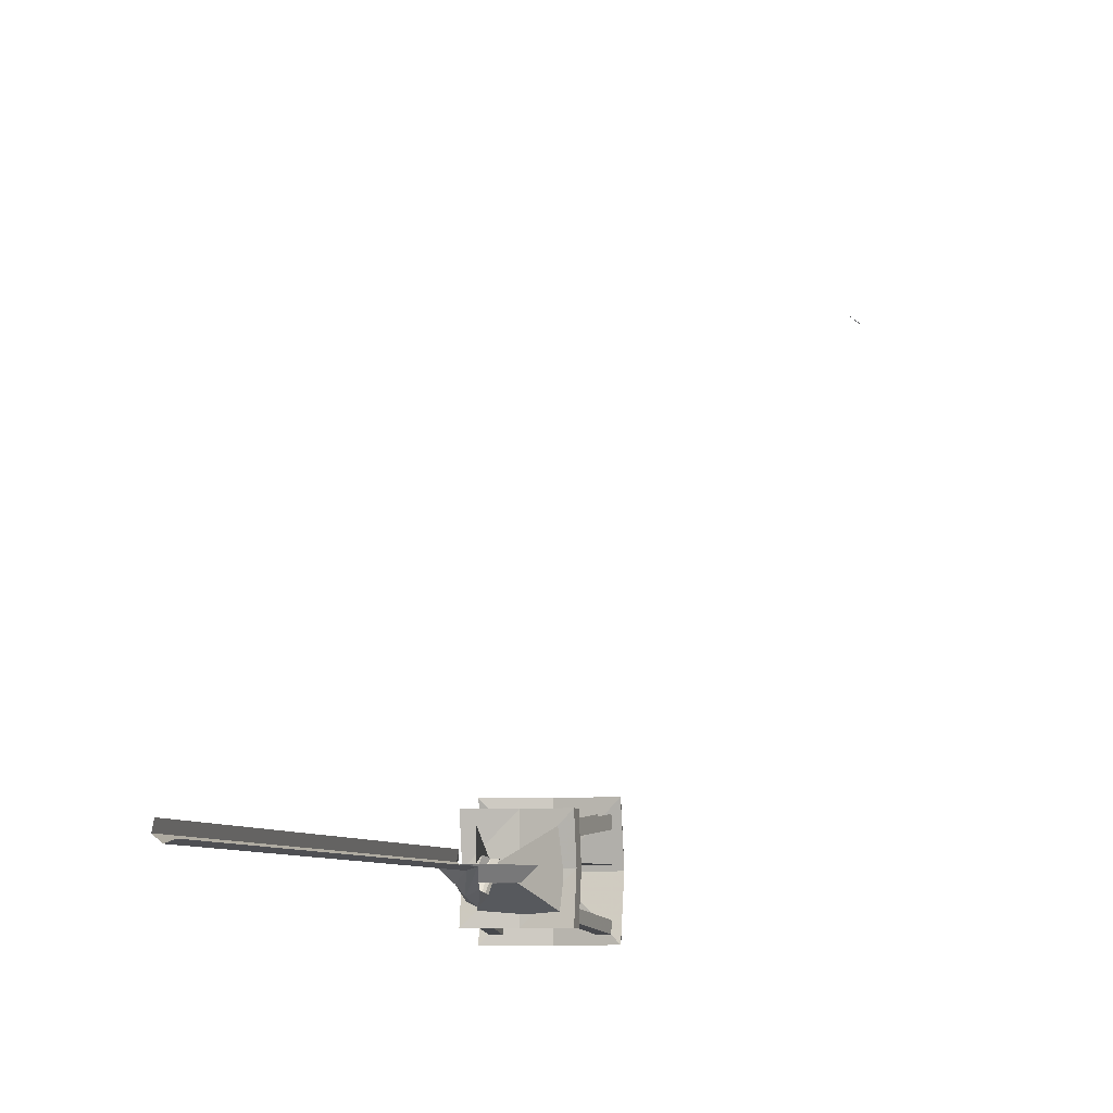
<metadata>
{"format":"obj","ext":"obj","renderer":"f3d","projection":"perspective","resolution":1024,"background":"white","views":[{"elev":-5.5,"azim":-164.9,"up":"+Z"}]}
</metadata>
<code>
g storm_runWall_R_8_lantern_a_mesh
v 0.4821 -11.42 -0.6422
v -0.01791 -10.33 -0.1422
v -0.5179 -11.42 -0.6422
v -0.5179 -11.42 -0.6422
v -0.01791 -10.33 -0.1422
v -0.5179 -11.42 0.3578
v 0.4821 -11.42 0.3578
v 0.4821 -11.42 -0.6422
v -1.34 -24.03 7.611
v -1.355 -24.03 7.611
v -1.355 -23 7.611
v 0 -9.14 0
v 0 -6.268 0
v 0.02739 -6.268 -0.133
v 0.02739 -9.14 -0.133
v 0.1362 -9.555 -0.1424
v -0.07409 -6.268 -0.2232
v 0.1571 -9.516 -0.3505
v 0.2043 -10 -0.3144
v -0.07409 -9.14 -0.2232
v -0.203 -6.268 -0.1804
v -0.203 -9.14 -0.1804
v 0.04363 -9.528 -0.4866
v -0.09072 -9.579 -0.4145
v 0.1767 -10 -0.5245
v 0.03265 -10.13 -0.02716
v -0.01802 -10.26 -0.06501
v 0.03747 -10 -0.5949
v -0.07424 -10 -0.4553
v -0.1246 -10.24 -0.07554
v -0.1805 -10.08 -0.04821
v -0.07409 -6.268 -0.2232
v -0.203 -3.381 -0.1804
v -0.203 -6.268 -0.1804
v -0.07409 -3.381 -0.2232
v 0.02739 -6.268 -0.133
v 0.02739 -3.381 -0.133
v 0 -6.268 0
v 0 -3.381 0
v -0.07409 -3.381 -0.2232
v -0.203 0 -0.1804
v -0.203 -3.381 -0.1804
v -0.07409 0 -0.2232
v 0.02739 -3.381 -0.133
v 0.02739 0 -0.133
v 0 -3.381 0
v 0 0 0
v -0.01791 -11.4 0.5054
v 0.6297 -11.4 -0.1422
v 0.6297 -11.29 0.5054
v -0.01791 -11.4 -0.1422
v -0.6655 -11.29 0.5054
v 0.6297 -11.29 -0.7898
v -0.6655 -11.4 -0.1422
v -0.01791 -11.4 -0.7898
v -0.6655 -11.29 -0.7898
v -0.01791 -11.61 -0.7898
v 0.6297 -11.61 -0.1422
v 0.6297 -11.5 -0.7898
v -0.01791 -11.61 -0.1422
v -0.6655 -11.5 -0.7898
v 0.6297 -11.5 0.5054
v -0.6655 -11.61 -0.1422
v -0.01791 -11.61 0.5054
v -0.6655 -11.5 0.5054
v 0.6297 -11.29 0.5054
v 0.6297 -11.61 -0.1422
v 0.6297 -11.5 0.5054
v 0.6297 -11.4 -0.1422
v 0.6297 -11.29 -0.7898
v 0.6297 -11.5 -0.7898
v -0.01791 -11.4 -0.7898
v -0.01791 -11.61 -0.7898
v -0.6655 -11.5 -0.7898
v -0.6655 -11.29 -0.7898
v -0.6655 -11.61 -0.1422
v -0.6655 -11.4 -0.1422
v -0.6655 -11.5 0.5054
v -0.6655 -11.29 0.5054
v -0.01791 -12.82 -0.9651
v -0.8408 -12.65 -0.9651
v -0.7507 -13.04 -0.875
v -0.01791 -13.04 -0.875
v 0.7149 -13.04 -0.875
v 0.805 -12.65 -0.9651
v -0.7507 -13.04 -0.875
v -0.7507 -13.04 -0.1422
v -0.01791 -13.04 -0.875
v 0.7149 -13.04 -0.1422
v 0.7149 -13.04 -0.875
v 0.7149 -13.04 0.5906
v -0.7507 -13.04 0.5906
v 0.7149 -13.04 -0.1422
v 0.805 -12.65 -0.9651
v 0.7149 -13.04 -0.875
v 0.805 -12.82 -0.1422
v 0.805 -12.65 0.6807
v 0.7149 -13.04 0.5906
v -0.7507 -13.04 -0.1422
v -0.7507 -13.04 -0.875
v -0.8408 -12.65 -0.9651
v -0.8408 -12.82 -0.1422
v -0.7507 -13.04 0.5906
v -0.8408 -12.65 0.6807
v -0.5968 -11.48 -0.7156
v -0.5657 -12.84 -0.8654
v -0.4216 -11.48 -0.7156
v -0.7408 -12.84 -0.8654
v -0.5968 -11.48 -0.5548
v -0.7408 -12.84 -0.7047
v -0.5657 -12.84 -0.8654
v -0.5657 -12.84 -0.6952
v -0.4216 -11.48 -0.5453
v -0.4216 -11.48 -0.7156
v 0.5555 -11.48 -0.7211
v 0.7053 -12.84 -0.6899
v 0.5555 -11.48 -0.5459
v 0.7053 -12.84 -0.8651
v 0.3947 -11.48 -0.7211
v 0.5446 -12.84 -0.8651
v 0.3947 -11.48 -0.7211
v 0.3944 -11.48 -0.5507
v 0.5442 -12.84 -0.6948
v 0.5446 -12.84 -0.8651
v 0.705 -12.84 0.4892
v 0.561 -11.48 0.3393
v 0.561 -11.48 0.1824
v 0.705 -12.84 0.3323
v 0.705 -12.84 0.3323
v 0.561 -11.48 0.1824
v 0.3888 -11.48 0.1824
v 0.5328 -12.84 0.3323
v 0.3888 -11.48 0.1824
v 0.3888 -11.48 0.3527
v 0.5328 -12.84 0.5025
v 0.5328 -12.84 0.3323
v -0.5748 -12.84 0.3319
v -0.4249 -11.48 0.1879
v -0.5913 -11.48 0.1879
v -0.7411 -12.84 0.3319
v -0.7411 -12.84 0.3319
v -0.5913 -11.48 0.1879
v -0.5913 -11.48 0.3635
v -0.7411 -12.84 0.5076
v -0.5748 -12.84 0.3319
v -0.5748 -12.84 0.5023
v -0.4249 -11.48 0.3583
v -0.4249 -11.48 0.1879
v -0.8408 -12.65 0.6807
v -0.8408 -12.82 -0.1422
v -0.01791 -12.82 -0.1422
v -0.01791 -12.82 0.6807
v -0.8408 -12.65 -0.9651
v 0.805 -12.65 0.6807
v -0.01791 -12.82 -0.9651
v 0.805 -12.82 -0.1422
v 0.805 -12.65 -0.9651
v -0.3932 -10.14 -0.3298
v -0.2055 -10.14 -0.1422
v -0.01791 -9.947 -0.1422
v -0.01791 -9.76 -0.3298
v -0.01791 -10.51 -0.3298
v 0.1697 -10.14 -0.1422
v -0.01791 -10.32 -0.1422
v 0.3573 -10.14 -0.3298
v -0.5808 -10.14 -0.1422
v -0.01791 -9.76 -0.3298
v -0.01791 -9.572 -0.1422
v -0.3932 -10.14 -0.3298
v 0.3573 -10.14 -0.3298
v -0.01791 -10.7 -0.1422
v 0.545 -10.14 -0.1422
v -0.01791 -10.51 -0.3298
v -0.06469 -11.81 -0.07768
v -0.1822 -12.13 -0.0763
v 0.0681 -12.13 -0.0763
v -0.2272 -12.36 -0.07768
v 0.09786 -12.36 -0.07768
v -0.1971 -12.58 -0.07768
v 0.06772 -12.58 -0.07768
v -0.06469 -12.79 -0.07768
v -0.06469 -11.81 -0.07768
v -0.06469 -11.16 -0.0786
v -0.596 -11.91 -0.07538
v -0.1822 -12.13 -0.0763
v 0.0681 -12.13 -0.0763
v 0.536 -11.91 -0.07538
v -0.06469 -11.16 -0.0786
v -0.06469 -11.81 -0.07768
v 0.09786 -12.36 -0.07768
v 0.6706 -12.43 -0.0786
v 0.536 -11.91 -0.07538
v 0.0681 -12.13 -0.0763
v -0.06469 -12.79 -0.07768
v -0.06469 -12.93 -0.0786
v 0.5343 -12.95 -0.0786
v 0.06772 -12.58 -0.07768
v -0.1971 -12.58 -0.07768
v -0.6637 -12.95 -0.0786
v -0.06469 -12.93 -0.0786
v -0.06469 -12.79 -0.07768
v -0.1822 -12.13 -0.0763
v -0.596 -11.91 -0.07538
v -0.8 -12.43 -0.0786
v -0.2272 -12.36 -0.07768
v 0.06772 -12.58 -0.07768
v 0.5343 -12.95 -0.0786
v 0.6706 -12.43 -0.0786
v 0.09786 -12.36 -0.07768
v -0.2272 -12.36 -0.07768
v -0.8 -12.43 -0.0786
v -0.6637 -12.95 -0.0786
v -0.1971 -12.58 -0.07768
g storm_runWall_R_8_lantern_a_mesh_0
f 3 2 1
f 6 5 4
f 8 5 7
f 11 10 9
f 14 13 12
f 15 14 12
f 15 12 16
f 17 14 15
f 18 15 16
f 18 16 19
f 20 17 15
f 20 15 18
f 21 17 20
f 22 21 20
f 22 20 23
f 23 20 18
f 24 22 23
f 25 18 19
f 23 18 25
f 25 19 26
f 27 25 26
f 24 23 28
f 28 23 25
f 28 25 27
f 29 24 28
f 30 28 27
f 29 28 30
f 31 29 30
f 34 33 32
f 33 35 32
f 32 35 36
f 35 37 36
f 36 37 38
f 37 39 38
f 42 41 40
f 41 43 40
f 40 43 44
f 43 45 44
f 44 45 46
f 45 47 46
f 50 49 48
f 49 51 48
f 48 51 52
f 49 53 51
f 51 54 52
f 53 55 51
f 51 55 54
f 55 56 54
f 59 58 57
f 58 60 57
f 57 60 61
f 58 62 60
f 60 63 61
f 62 64 60
f 60 64 63
f 64 65 63
f 68 67 66
f 67 69 66
f 70 69 67
f 71 70 67
f 72 70 71
f 73 72 71
f 73 74 72
f 74 75 72
f 75 74 76
f 77 75 76
f 77 76 78
f 79 77 78
f 82 81 80
f 83 82 80
f 83 80 84
f 80 85 84
f 88 87 86
f 88 89 87
f 90 89 88
f 87 89 91
f 92 87 91
f 95 94 93
f 94 96 93
f 93 96 97
f 98 93 97
f 101 100 99
f 102 101 99
f 102 99 103
f 104 102 103
f 107 106 105
f 106 108 105
f 109 105 108
f 110 109 108
f 113 112 111
f 114 113 111
f 117 116 115
f 116 118 115
f 119 115 118
f 120 119 118
f 123 122 121
f 124 123 121
f 127 126 125
f 128 127 125
f 131 130 129
f 132 131 129
f 135 134 133
f 136 135 133
f 139 138 137
f 140 139 137
f 143 142 141
f 144 143 141
f 147 146 145
f 148 147 145
f 151 150 149
f 152 151 149
f 150 151 153
f 151 152 154
f 151 155 153
f 156 151 154
f 157 155 151
f 156 157 151
f 160 159 158
f 161 160 158
f 158 159 162
f 163 160 161
f 159 164 162
f 165 163 161
f 162 164 165
f 164 163 165
f 168 167 166
f 167 169 166
f 170 167 168
f 166 169 171
f 172 170 168
f 169 173 171
f 173 170 172
f 171 173 172
g storm_runWall_R_8_lantern_a_mesh_1
f 176 175 174
f 177 175 176
f 178 177 176
f 179 177 178
f 180 179 178
f 180 181 179
f 184 183 182
f 185 184 182
f 188 187 186
f 189 188 186
f 192 191 190
f 193 192 190
f 196 195 194
f 197 196 194
f 200 199 198
f 201 200 198
f 204 203 202
f 205 204 202
f 208 207 206
f 209 208 206
f 212 211 210
f 213 212 210

</code>
